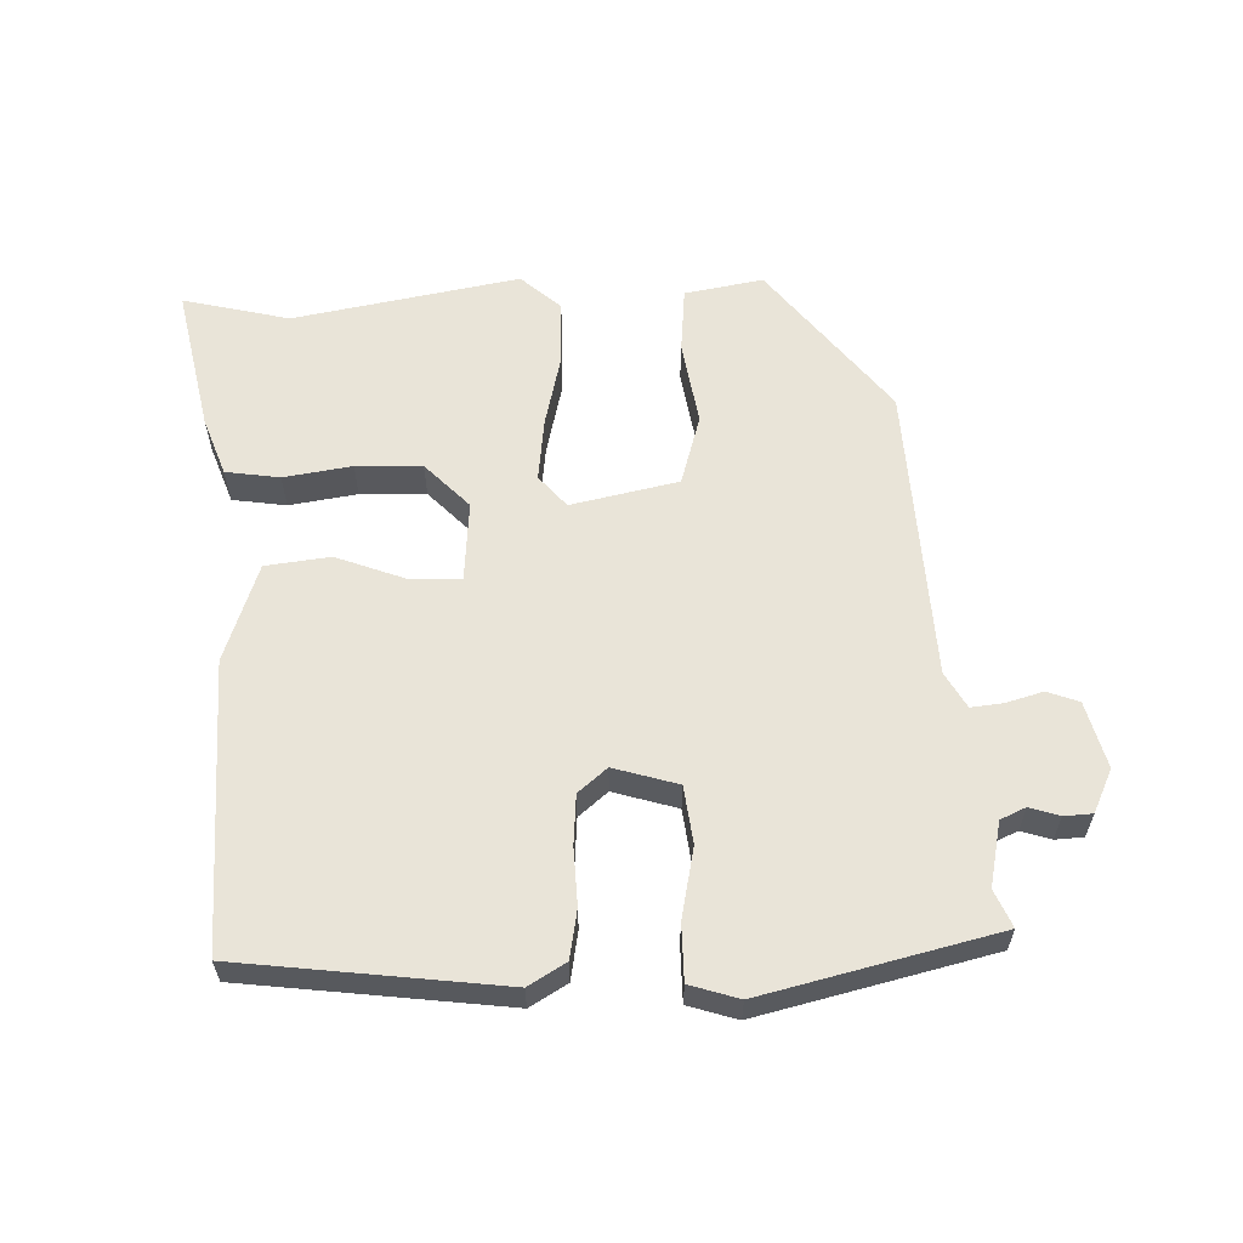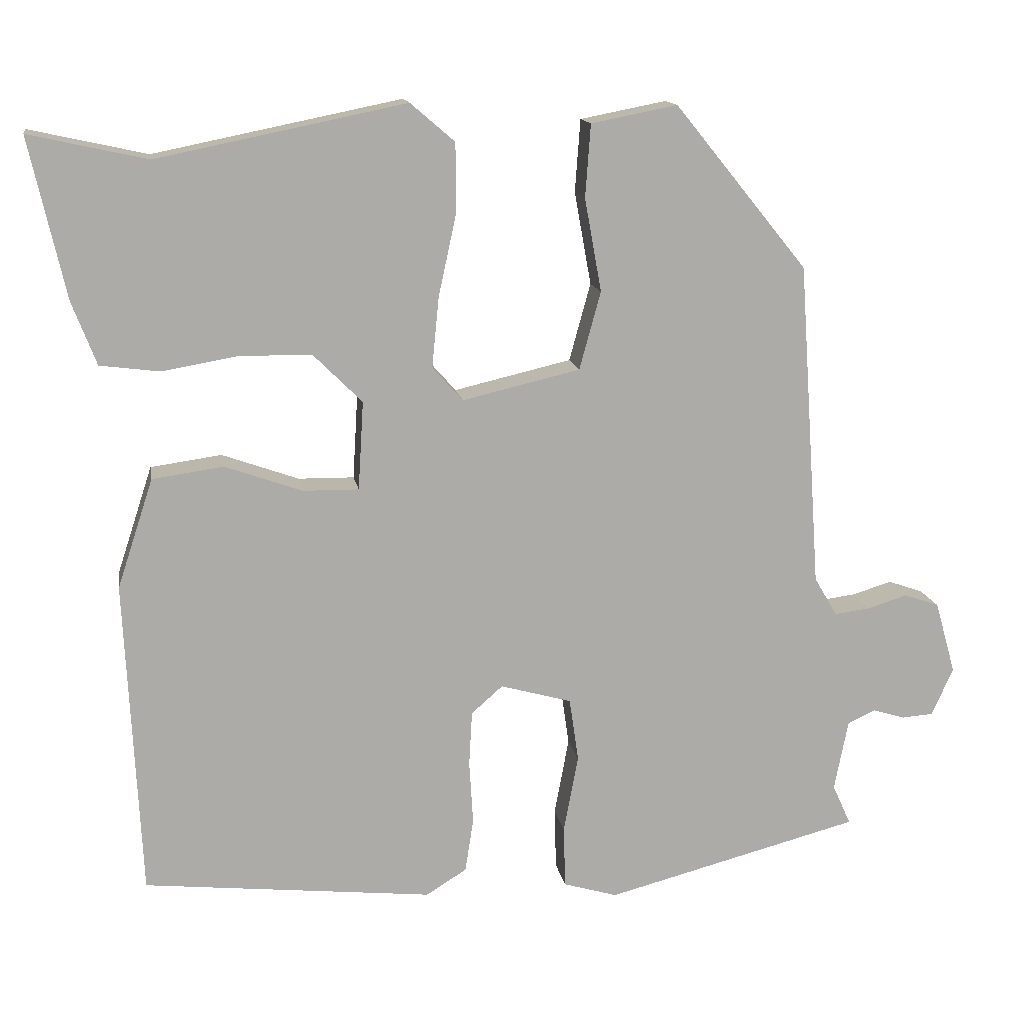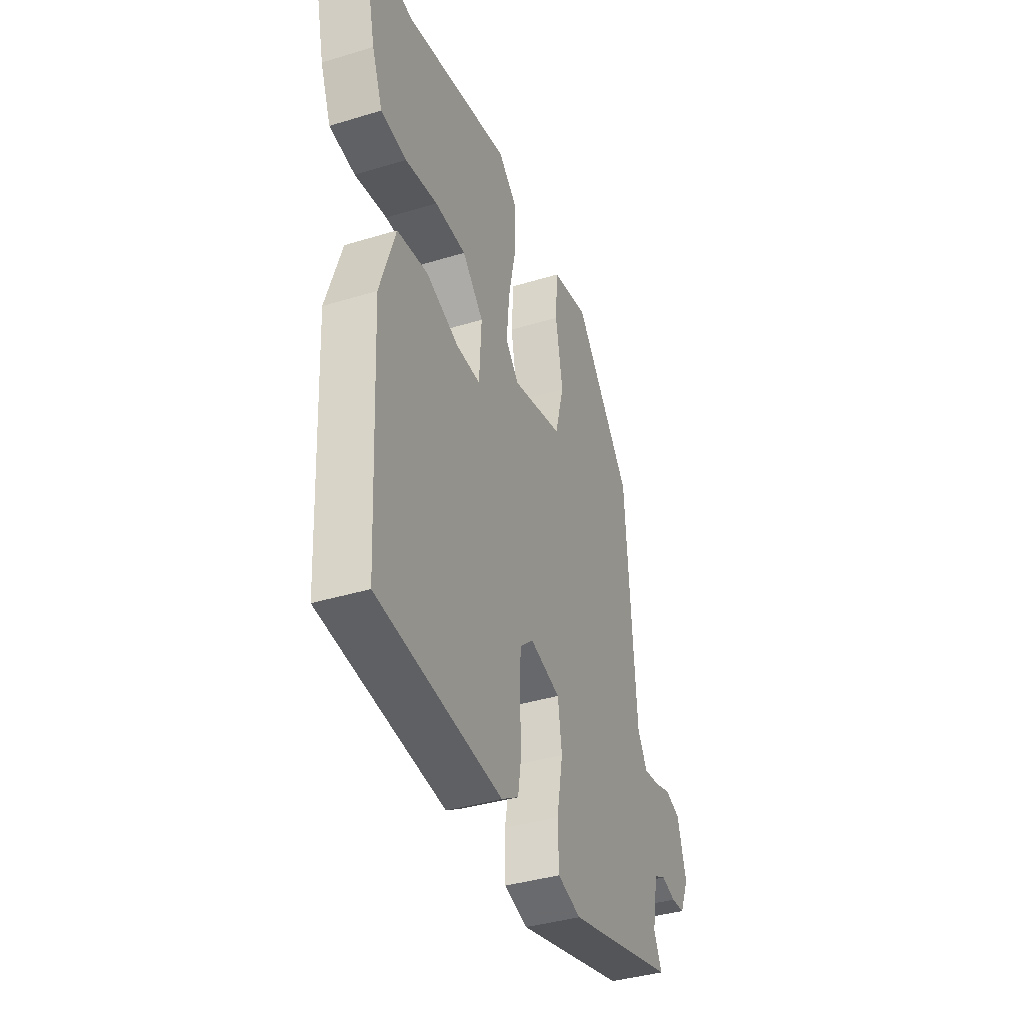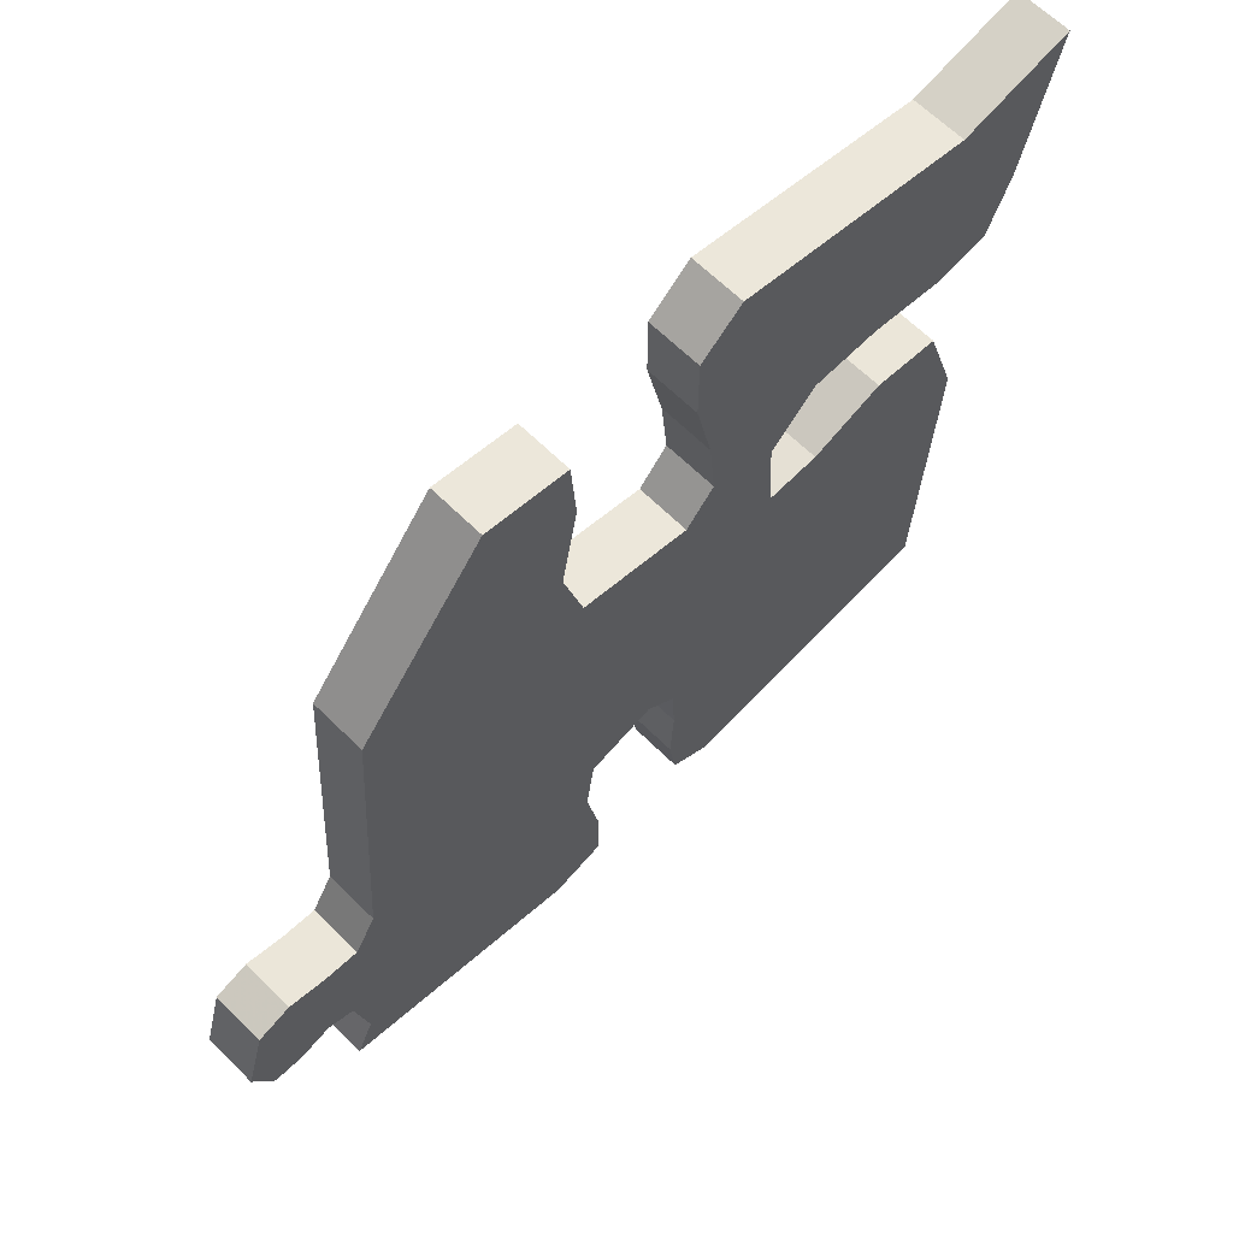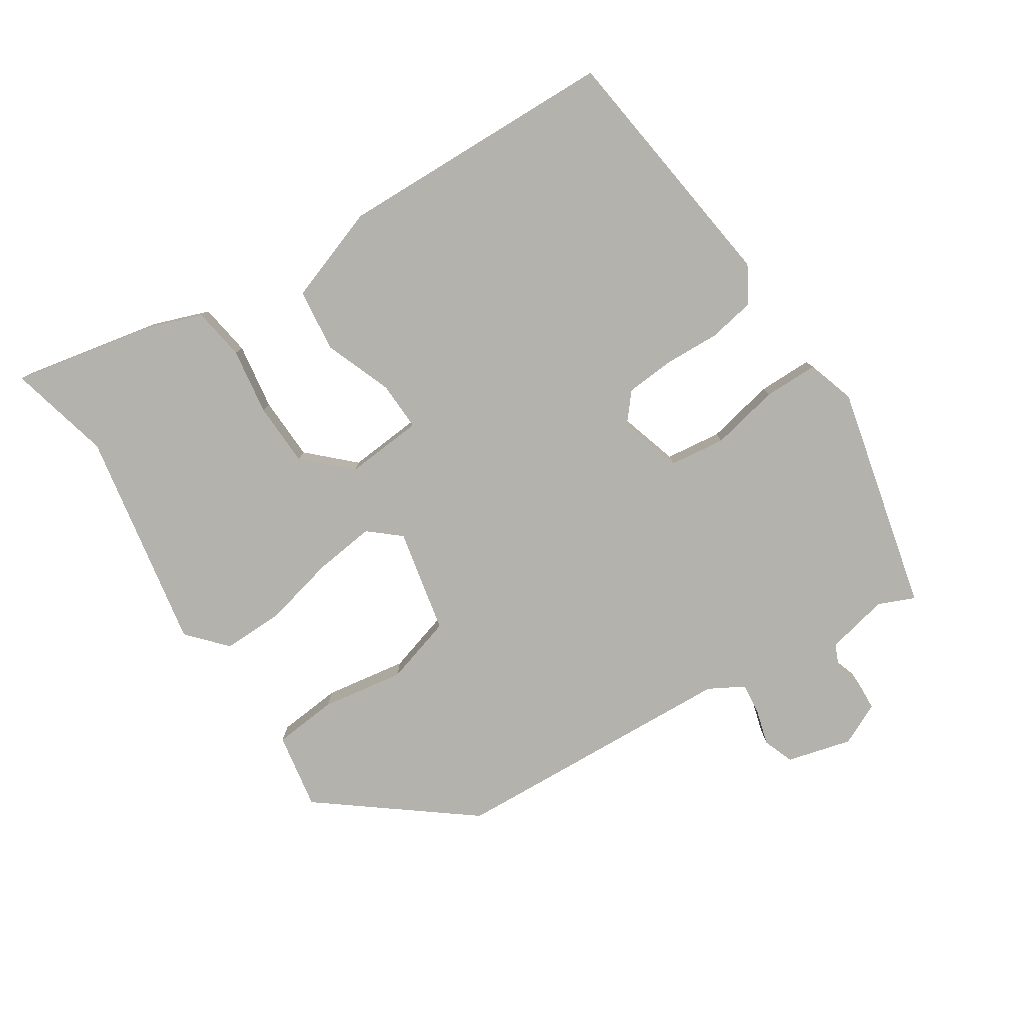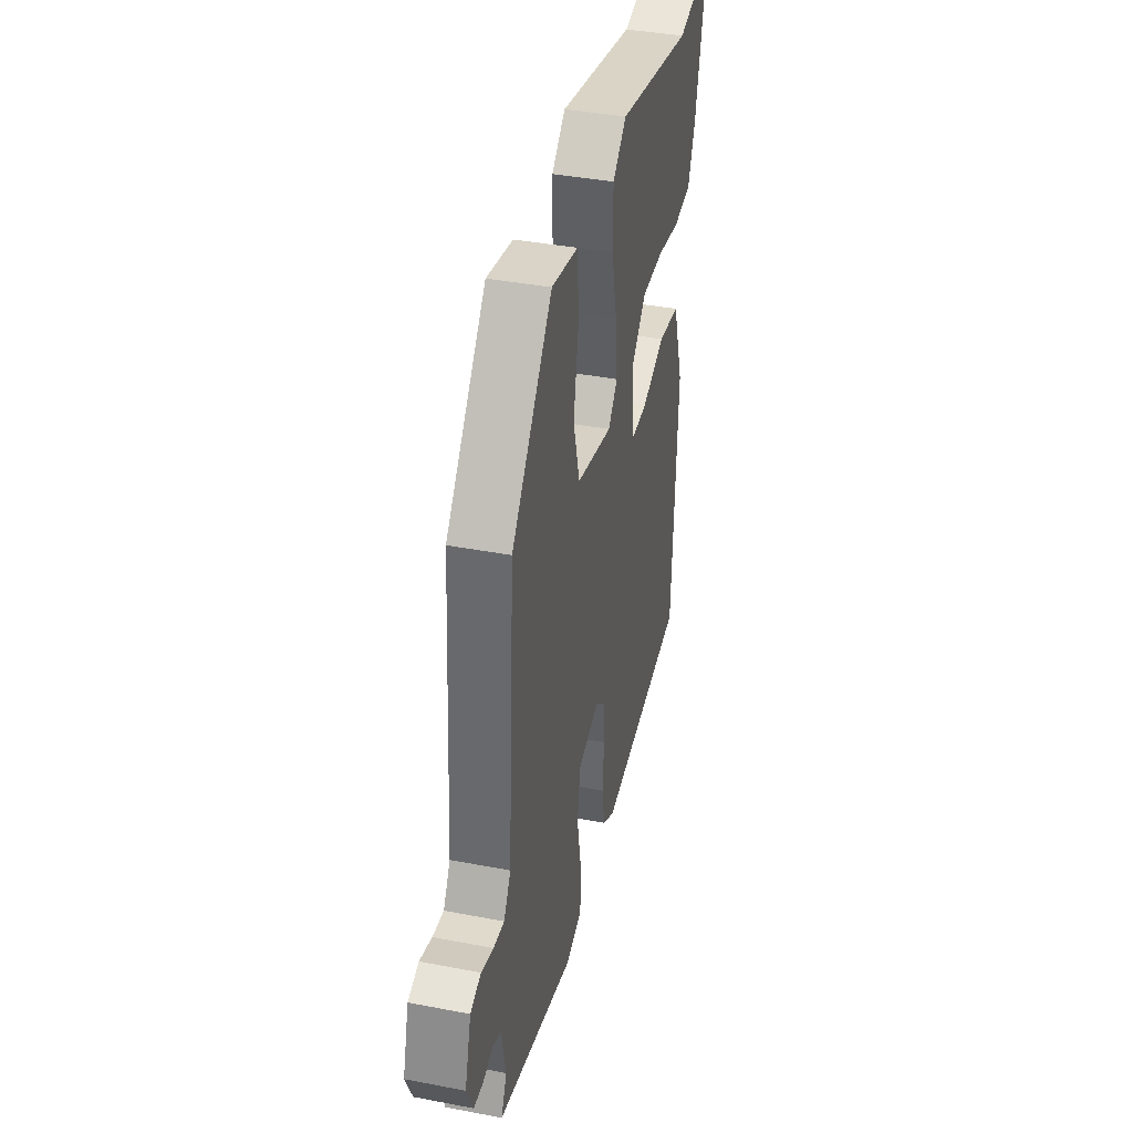
<metadata>
{"format":"obj","ext":"obj","renderer":"f3d","projection":"perspective","resolution":1024,"background":"white","views":[{"elev":60.1,"azim":179.2,"up":"+Y"},{"elev":14.0,"azim":170.6,"up":"+Z"},{"elev":-38.5,"azim":111.1,"up":"+Z"},{"elev":64.6,"azim":-45.2,"up":"+Z"},{"elev":-79.5,"azim":124.2,"up":"+Y"},{"elev":39.1,"azim":-76.5,"up":"+Z"}]}
</metadata>
<code>
v -0.519 0.07 -0.457
v -0.495 0.07 -0.404
v -0.513 0.07 -0.311
v -0.549 0.07 -0.294
v -0.592 0.07 -0.307
v -0.633 0.07 -0.304
v -0.661 0.07 -0.241
v -0.634 0.07 -0.146
v -0.588 0.07 -0.13
v -0.536 0.07 -0.146
v -0.489 0.07 -0.152
v -0.459 0.07 -0.101
v -0.429 0.07 0.326
v -0.255 0.07 0.54
v -0.142 0.07 0.518
v -0.135 0.07 0.423
v -0.157 0.07 0.301
v -0.129 0.07 0.199
v 0.025 0.07 0.163
v 0.065 0.07 0.208
v 0.056 0.07 0.299
v 0.033 0.07 0.405
v 0.033 0.07 0.497
v 0.091 0.07 0.547
v 0.416 0.07 0.481
v 0.57 0.07 0.515
v 0.523 0.07 0.306
v 0.491 0.07 0.223
v 0.413 0.07 0.213
v 0.315 0.07 0.23
v 0.22 0.07 0.229
v 0.156 0.07 0.165
v 0.163 0.07 0.049
v 0.236 0.07 0.05
v 0.337 0.07 0.086
v 0.43 0.07 0.073
v 0.477 0.07 -0.07
v 0.457 0.07 -0.485
v 0.078 0.07 -0.525
v 0.025 0.07 -0.492
v 0.014 0.07 -0.422
v 0.019 0.07 -0.339
v 0.015 0.07 -0.267
v -0.026 0.07 -0.231
v -0.119 0.07 -0.257
v -0.131 0.07 -0.34
v -0.112 0.07 -0.442
v -0.114 0.07 -0.523
v -0.185 0.07 -0.544
v -0.519 0 -0.457
v -0.495 0 -0.404
v -0.513 0 -0.311
v -0.549 0 -0.294
v -0.592 0 -0.307
v -0.633 0 -0.304
v -0.661 0 -0.241
v -0.634 0 -0.146
v -0.588 0 -0.13
v -0.536 0 -0.146
v -0.489 0 -0.152
v -0.459 0 -0.101
v -0.429 0 0.326
v -0.255 0 0.54
v -0.142 0 0.518
v -0.135 0 0.423
v -0.157 0 0.301
v -0.129 0 0.199
v 0.025 0 0.163
v 0.065 0 0.208
v 0.056 0 0.299
v 0.033 0 0.405
v 0.033 0 0.497
v 0.091 0 0.547
v 0.416 0 0.481
v 0.57 0 0.515
v 0.523 0 0.306
v 0.491 0 0.223
v 0.413 0 0.213
v 0.315 0 0.23
v 0.22 0 0.229
v 0.156 0 0.165
v 0.163 0 0.049
v 0.236 0 0.05
v 0.337 0 0.086
v 0.43 0 0.073
v 0.477 0 -0.07
v 0.457 0 -0.485
v 0.078 0 -0.525
v 0.025 0 -0.492
v 0.014 0 -0.422
v 0.019 0 -0.339
v 0.015 0 -0.267
v -0.026 0 -0.231
v -0.119 0 -0.257
v -0.131 0 -0.34
v -0.112 0 -0.442
v -0.114 0 -0.523
v -0.185 0 -0.544
f 46 47 48 49
f 45 46 49 1
f 39 40 41 42
f 39 42 43
f 38 39 43
f 37 38 43 44
f 34 35 36 37
f 33 34 37 44
f 27 28 29 30
f 25 26 27 30
f 25 30 31
f 24 25 31 32
f 21 22 23 24
f 20 21 24 32
f 14 15 16 17
f 12 13 14 17
f 11 12 17 18
f 7 8 9 10
f 7 10 11
f 4 5 6 7
f 3 4 7 11
f 2 3 11 18
f 45 1 2 18
f 19 20 32 33
f 33 44 45
f 18 19 33 45
f 98 97 96 95
f 50 98 95 94
f 91 90 89 88
f 92 91 88
f 92 88 87
f 93 92 87 86
f 86 85 84 83
f 93 86 83 82
f 79 78 77 76
f 79 76 75 74
f 80 79 74
f 81 80 74 73
f 73 72 71 70
f 81 73 70 69
f 66 65 64 63
f 66 63 62 61
f 67 66 61 60
f 59 58 57 56
f 60 59 56
f 56 55 54 53
f 60 56 53 52
f 67 60 52 51
f 67 51 50 94
f 82 81 69 68
f 94 93 82
f 94 82 68 67
f 1 50 51 2
f 2 51 52 3
f 3 52 53 4
f 4 53 54 5
f 5 54 55 6
f 6 55 56 7
f 7 56 57 8
f 8 57 58 9
f 9 58 59 10
f 10 59 60 11
f 11 60 61 12
f 12 61 62 13
f 13 62 63 14
f 14 63 64 15
f 15 64 65 16
f 16 65 66 17
f 17 66 67 18
f 18 67 68 19
f 19 68 69 20
f 20 69 70 21
f 21 70 71 22
f 22 71 72 23
f 23 72 73 24
f 24 73 74 25
f 25 74 75 26
f 26 75 76 27
f 27 76 77 28
f 28 77 78 29
f 29 78 79 30
f 30 79 80 31
f 31 80 81 32
f 32 81 82 33
f 33 82 83 34
f 34 83 84 35
f 35 84 85 36
f 36 85 86 37
f 37 86 87 38
f 38 87 88 39
f 39 88 89 40
f 40 89 90 41
f 41 90 91 42
f 42 91 92 43
f 43 92 93 44
f 44 93 94 45
f 45 94 95 46
f 46 95 96 47
f 47 96 97 48
f 48 97 98 49
f 49 98 50 1

</code>
